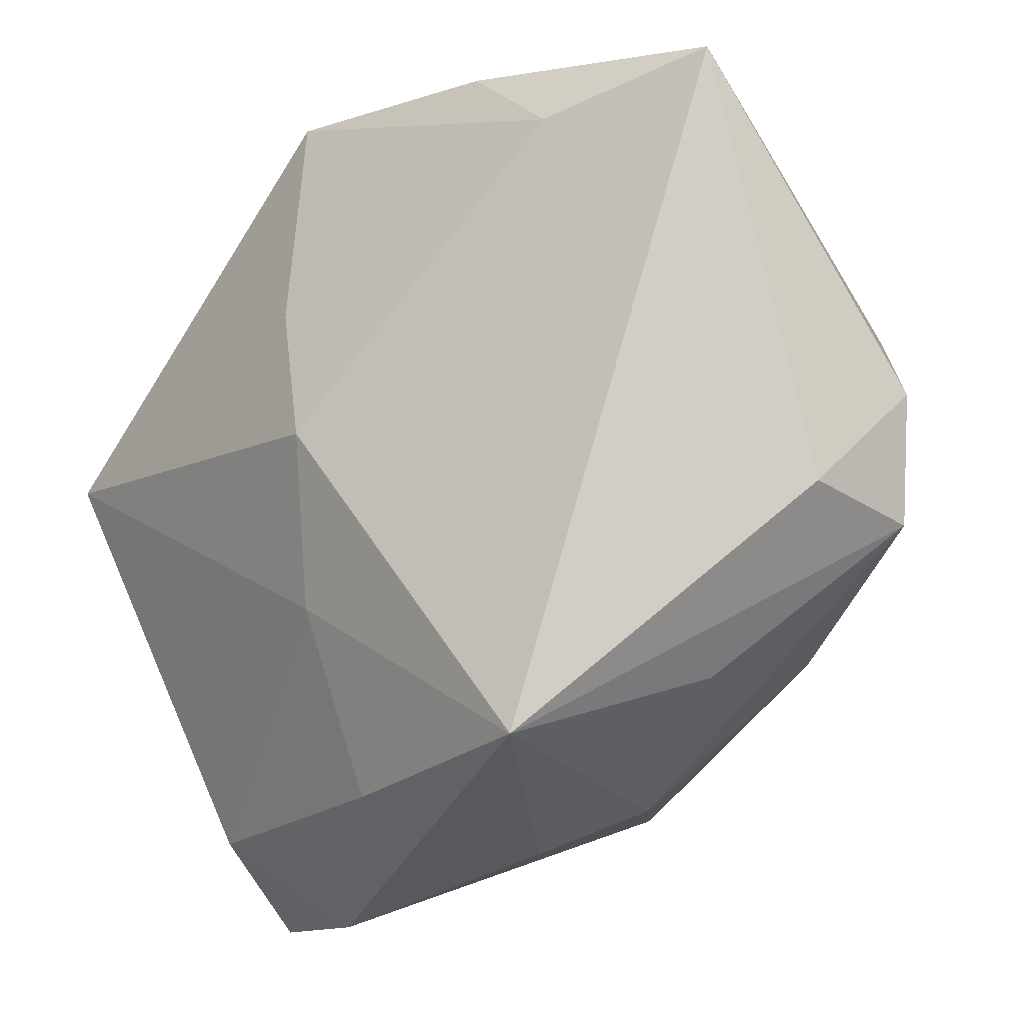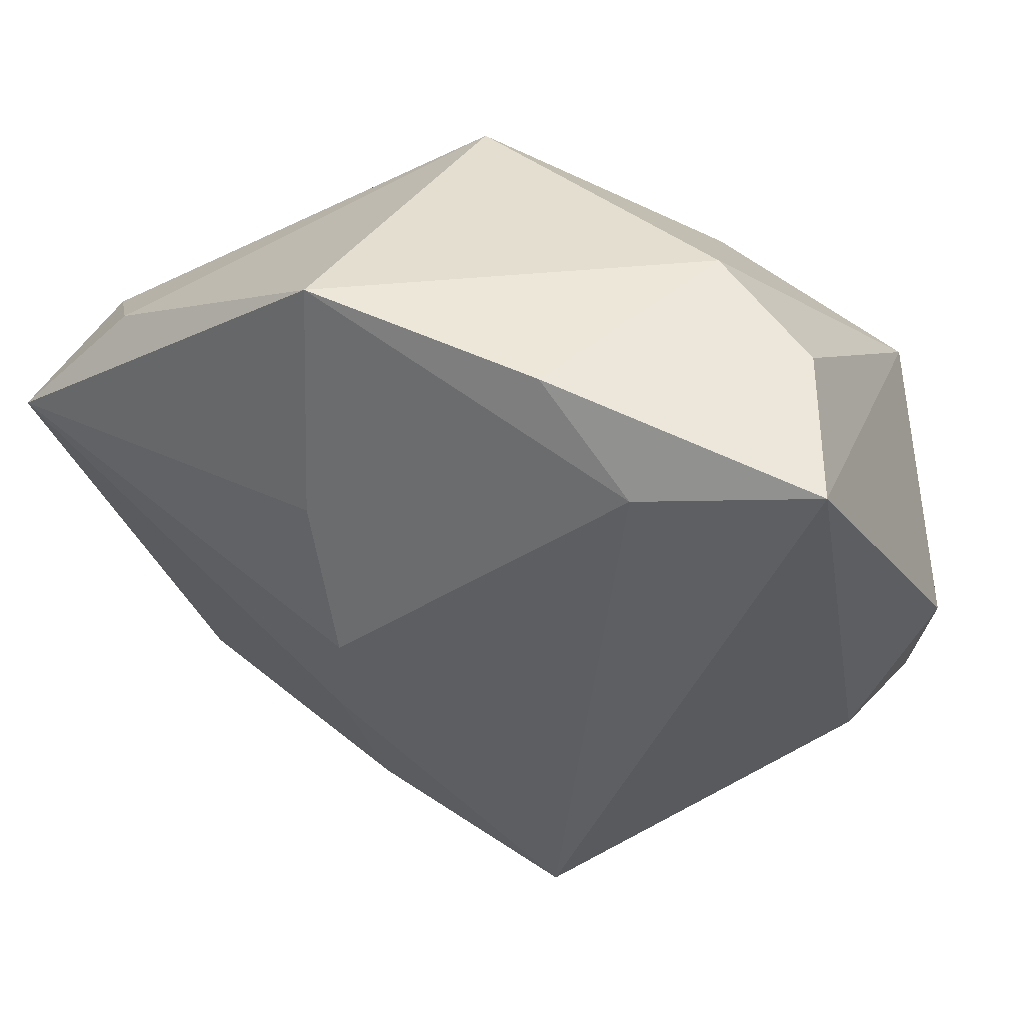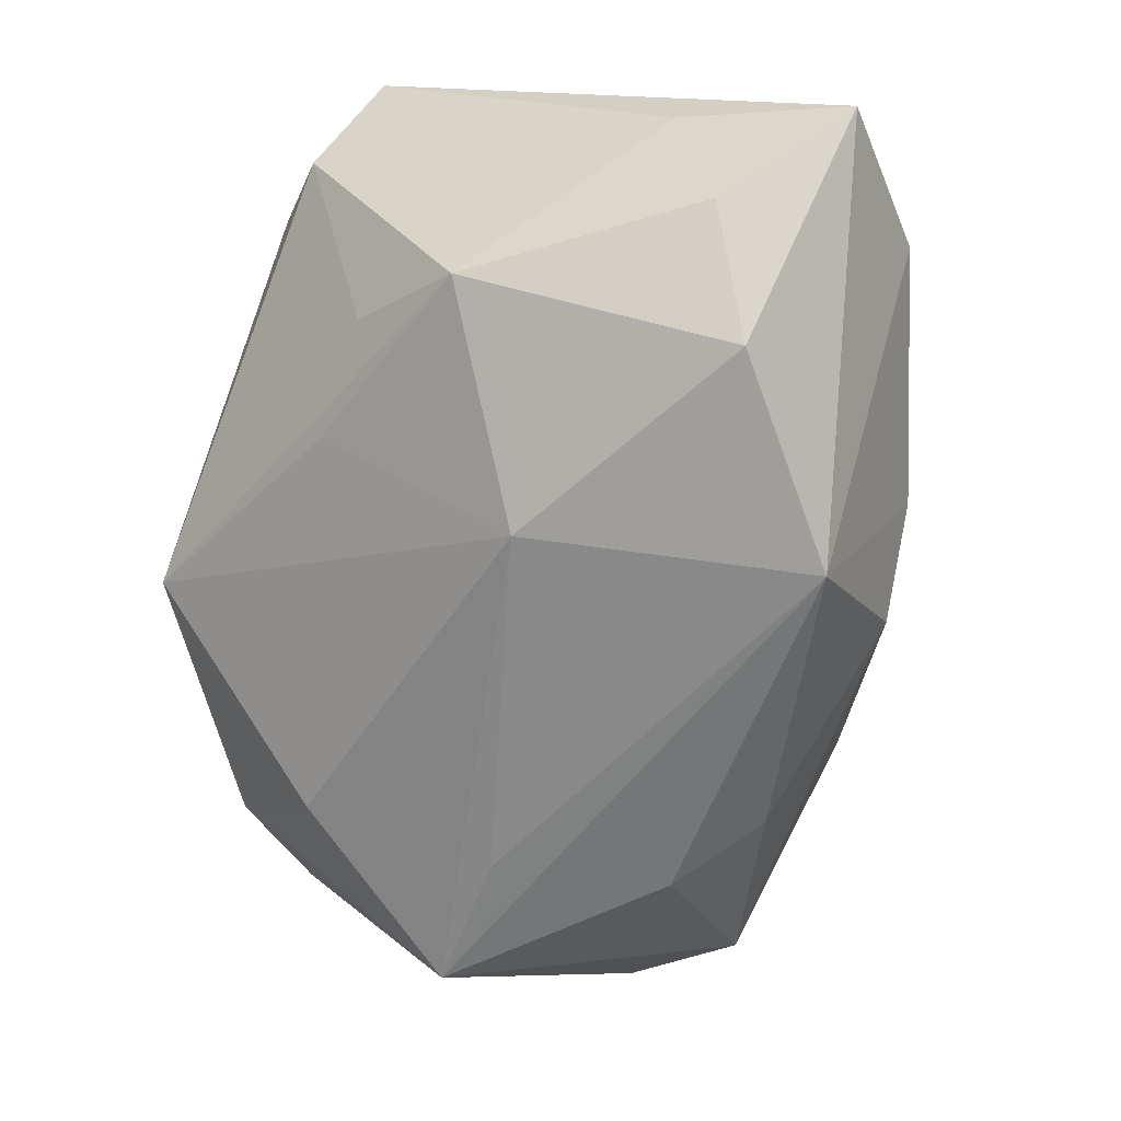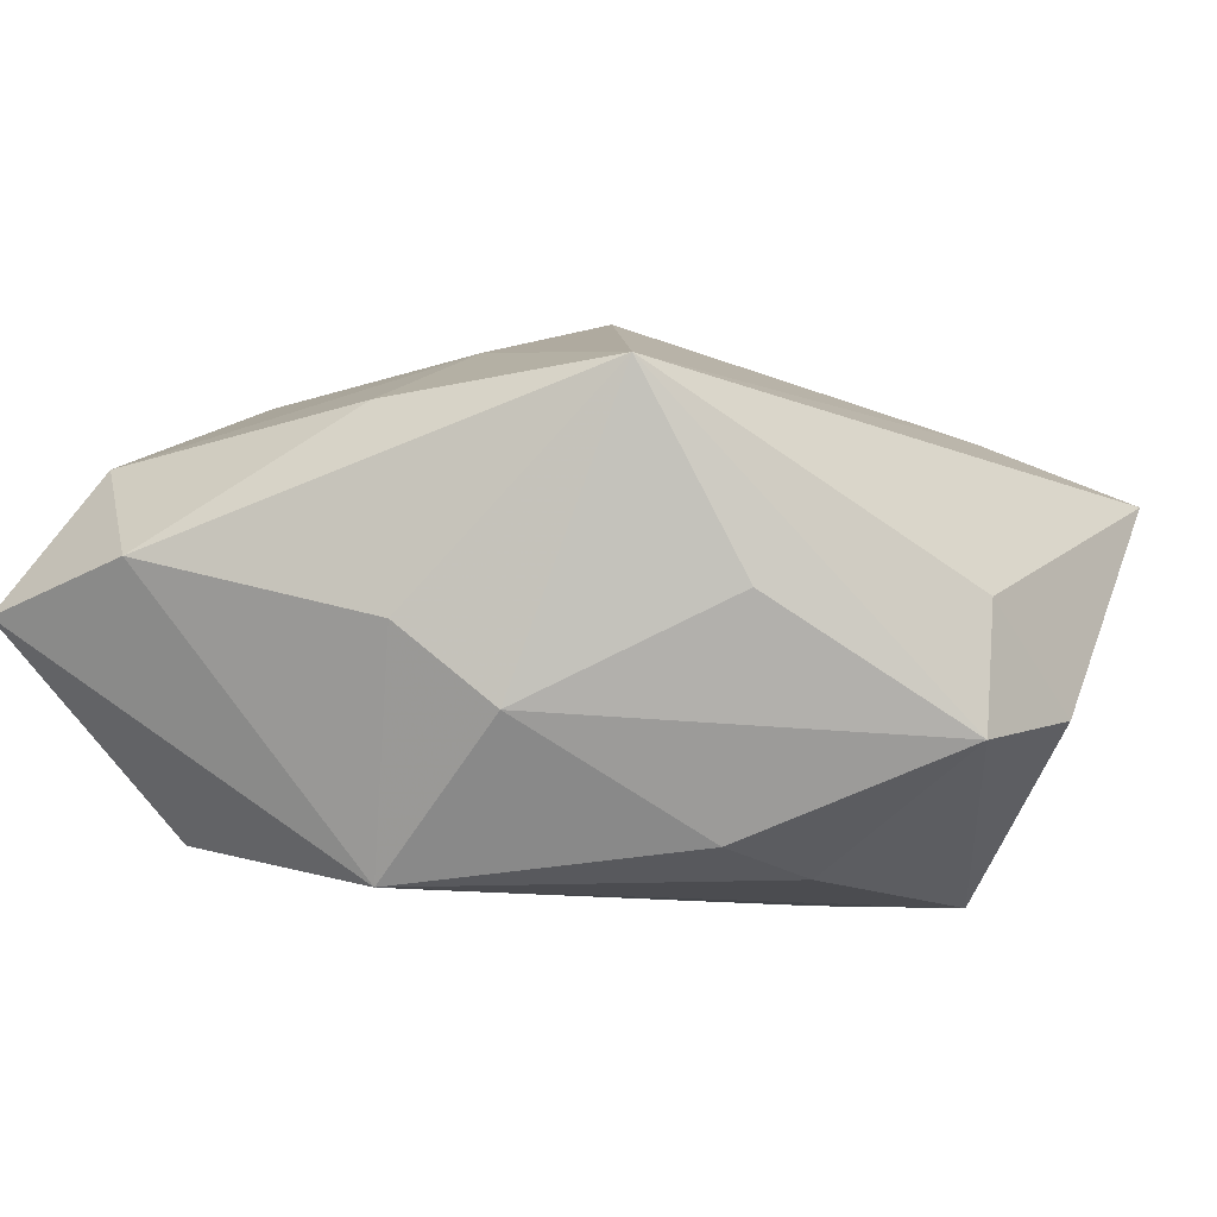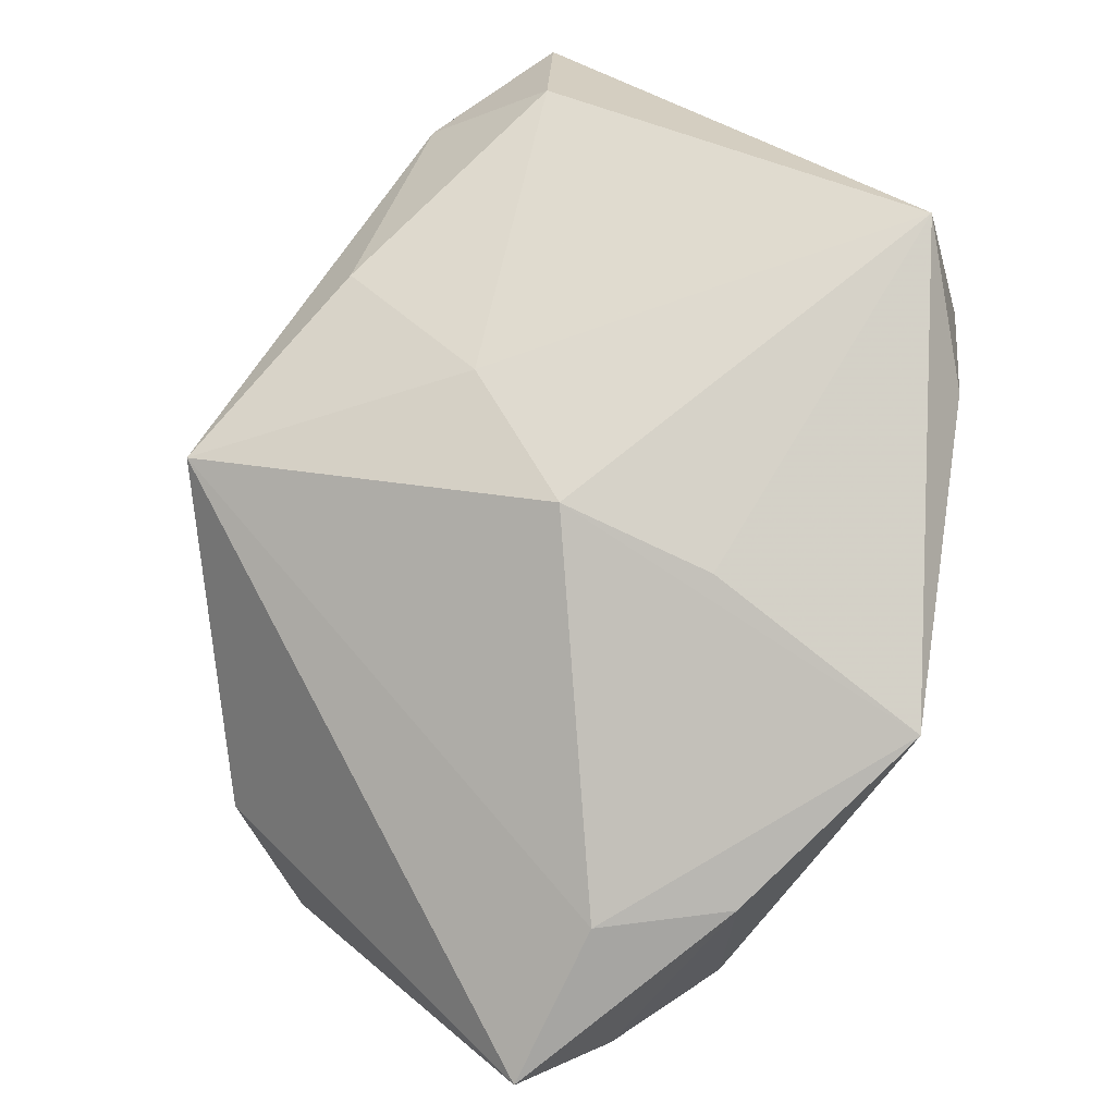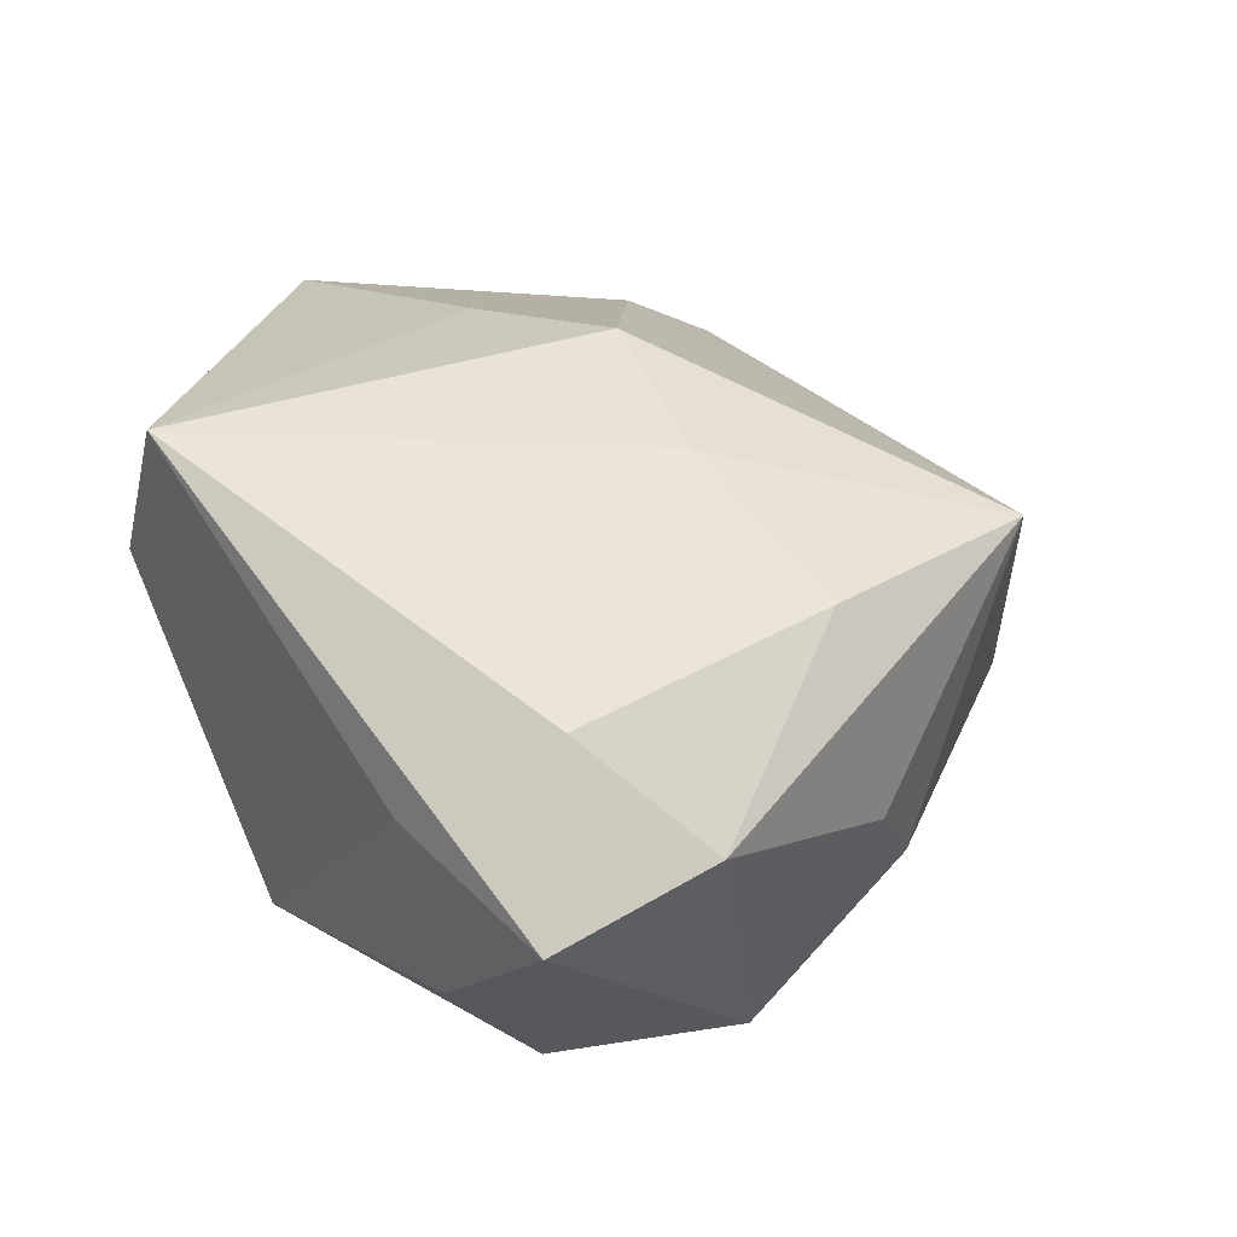
<metadata>
{"format":"obj","ext":"obj","renderer":"f3d","projection":"perspective","resolution":1024,"background":"white","views":[{"elev":-24.6,"azim":50.6,"up":"+Y"},{"elev":38.3,"azim":38.0,"up":"+Y"},{"elev":-59.6,"azim":-79.0,"up":"+Z"},{"elev":-10.7,"azim":24.8,"up":"+Z"},{"elev":78.8,"azim":128.9,"up":"+Z"},{"elev":23.1,"azim":-45.0,"up":"+Z"}]}
</metadata>
<code>
v -0.001633 0.01271 0.02498
v 0.005898 -0.02998 -0.01292
v 0.03797 -0.01128 -0.01472
v 0.01734 -0.03118 0.01318
v -0.001725 -0.03369 -0.00599
v 0.02786 0.01465 -0.0254
v -0.02868 0.01909 0.01949
v -0.02355 -0.03724 6.949e-05
v -0.00726 0.03348 -0.007408
v -0.0271 -0.02195 -0.02104
v -0.02118 0.01491 -0.01194
v -0.00378 -0.01499 0.01992
v -0.03841 -0.03425 -0.003124
v -0.03841 -0.01915 0.001988
v -0.03841 0.007736 0.02448
v -0.01477 -0.0004614 -0.02315
v 0.02218 -0.007334 -0.02448
v 0.03334 0.0304 0.0005622
v -0.03094 -0.02893 0.009561
v -0.03469 0.0005974 -0.01395
v -0.03644 0.01406 0.01273
v 0.01845 0.03159 0.01812
v 0.02404 -0.02407 -0.00399
v 0.01151 0.0237 -0.01897
v 0.04166 -0.0006781 -0.01207
v 0.01655 0.007746 -0.02532
v 0.01827 -0.01661 -0.02255
v -0.007369 -0.02531 -0.0254
v 0.03845 -0.0104 -0.003467
v -0.02952 0.01003 -0.00805
v 0.001789 -0.001056 0.02549
v 0.02196 0.03409 -0.00209
v -0.03629 -0.02149 -0.01207
v 0.02729 0.02298 0.0175
v -0.005074 -0.03097 0.01212
v -0.002033 0.03444 0.02312
v 0.04152 0.02601 0.0108
f 21 20 15
f 4 37 34
f 29 37 4
f 25 37 29
f 16 20 11
f 4 34 31
f 31 34 36
f 7 15 36
f 21 15 7
f 19 15 13
f 13 15 14
f 14 15 20
f 25 29 3
f 3 29 4
f 6 37 25
f 6 18 37
f 25 3 6
f 24 32 6
f 6 32 18
f 16 24 6
f 10 20 16
f 16 28 10
f 10 28 13
f 13 28 8
f 8 19 13
f 2 28 27
f 27 3 2
f 9 24 16
f 16 11 9
f 9 32 24
f 36 32 9
f 9 7 36
f 21 7 9
f 9 11 20
f 36 15 1
f 1 31 36
f 15 31 1
f 4 31 12
f 12 31 15
f 15 19 12
f 37 18 22
f 18 32 22
f 22 32 36
f 36 34 22
f 22 34 37
f 27 28 17
f 28 6 17
f 17 3 27
f 17 6 3
f 26 28 16
f 16 6 26
f 26 6 28
f 33 10 13
f 20 10 33
f 13 14 33
f 33 14 20
f 35 8 4
f 19 8 35
f 4 12 35
f 35 12 19
f 23 3 4
f 4 2 23
f 23 2 3
f 4 8 5
f 5 2 4
f 5 8 28
f 28 2 5
f 30 20 21
f 21 9 30
f 30 9 20

</code>
